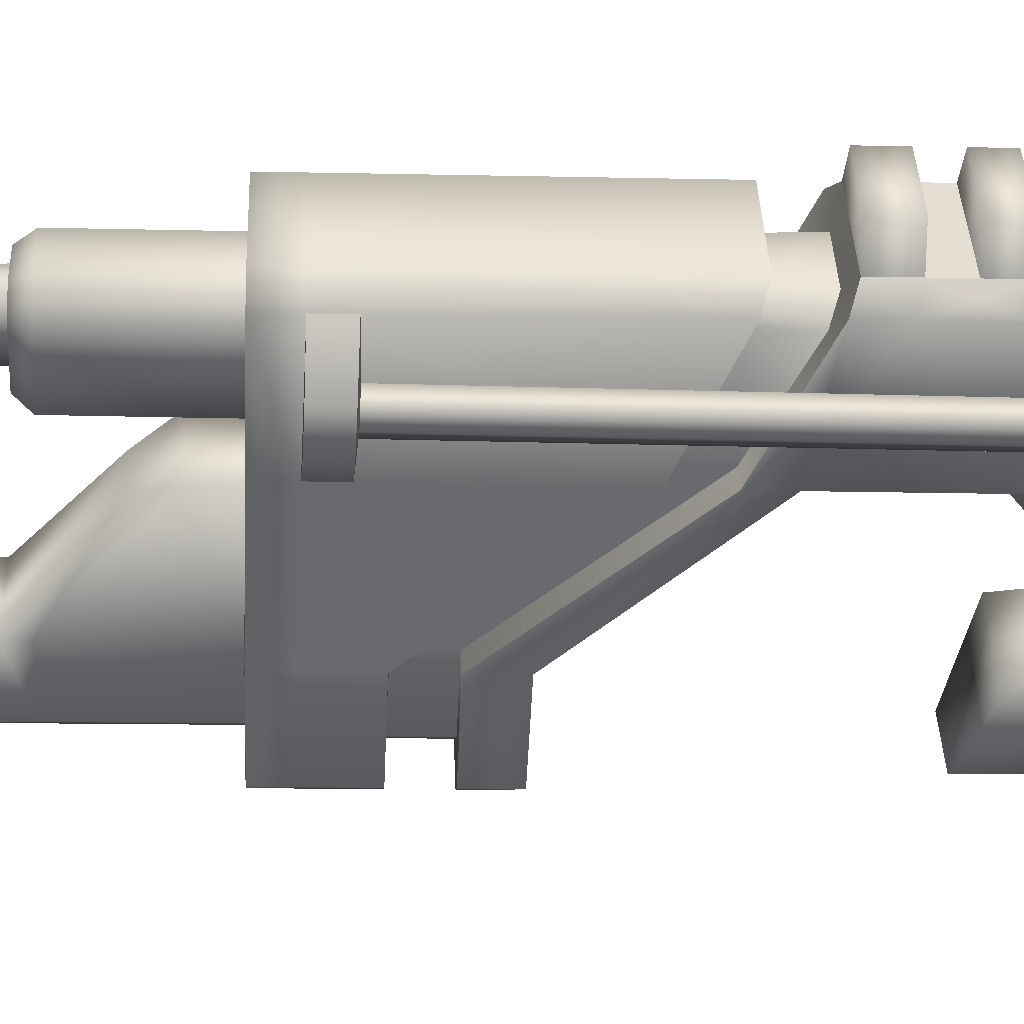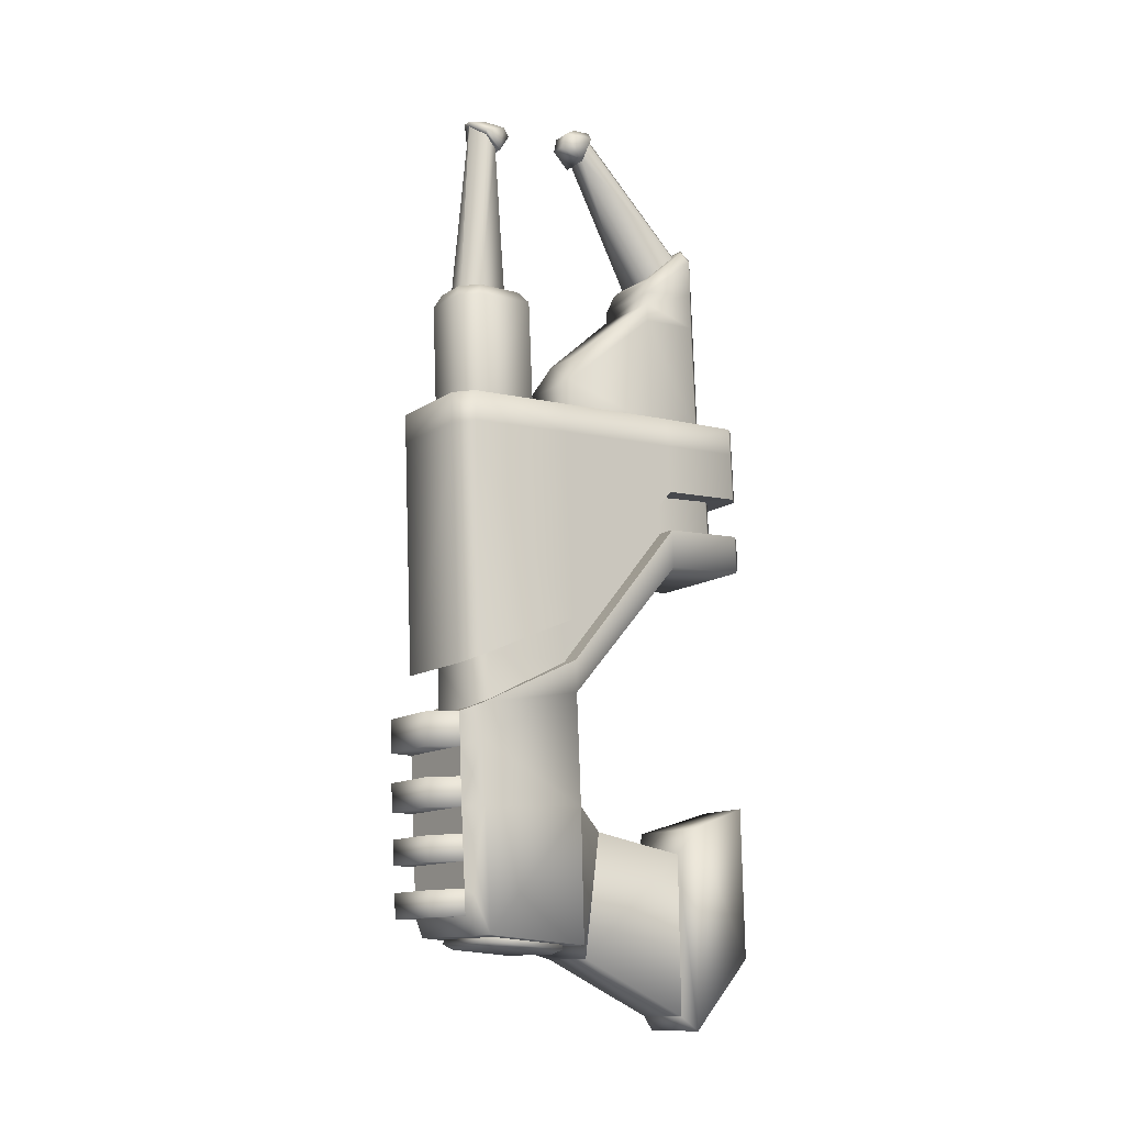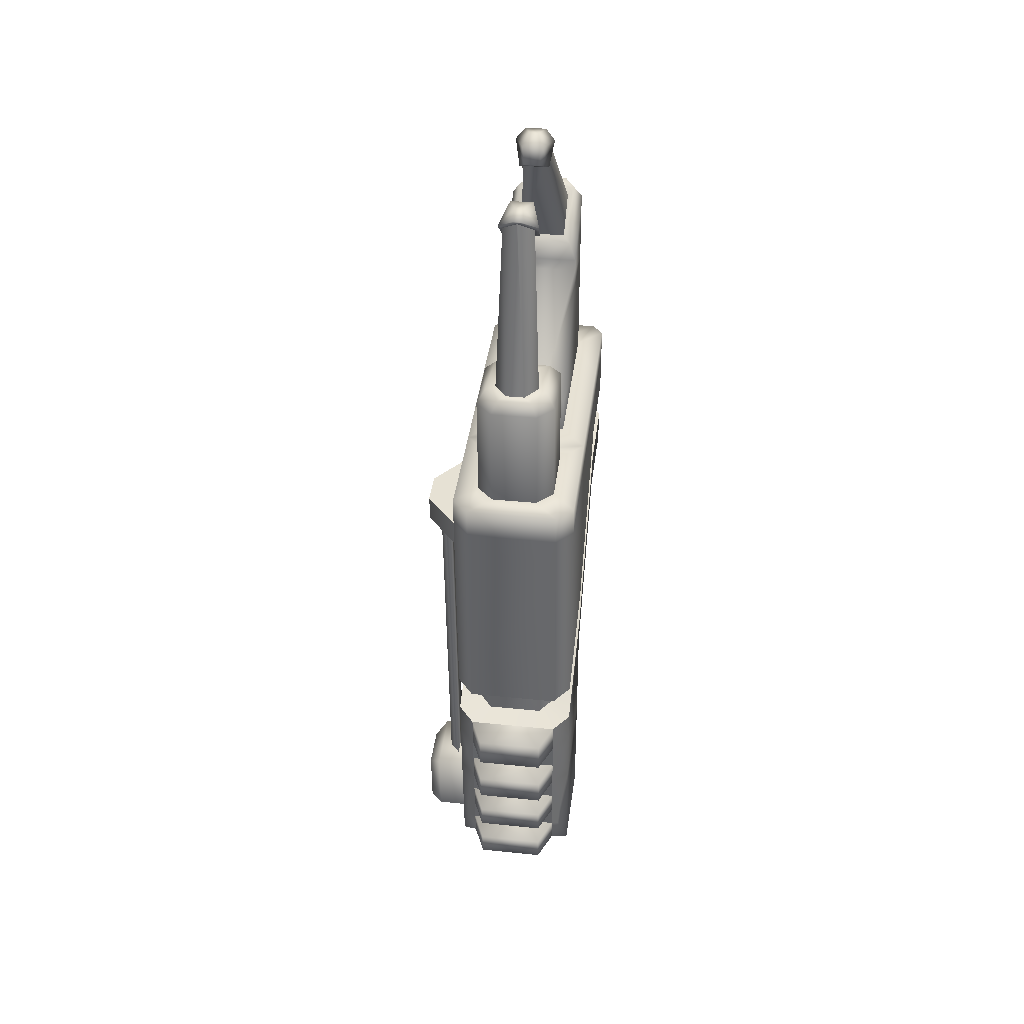
<metadata>
{"format":"obj","ext":"obj","renderer":"f3d","projection":"perspective","resolution":1024,"background":"white","views":[{"elev":37.0,"azim":88.0,"up":"+Y"},{"elev":-12.8,"azim":-124.1,"up":"+Z"},{"elev":38.3,"azim":-172.6,"up":"+Z"}]}
</metadata>
<code>
v  0.03386 0.1027 0.05287
v  0.02496 0.1121 0.06223
v  0.02501 0.1129 0.0759
v  0.02848 0.1094 0.07296
v  -0.02496 0.1121 0.06223
v  -0.02501 0.1129 0.0759
v  0.02501 0.1136 0.0896
v  0.02956 0.1091 0.08746
v  0.03395 0.1062 0.1173
v  0.02848 0.111 0.1028
v  0.02501 0.1144 0.1033
v  0.02502 0.1151 0.117
v  -0.02501 0.1144 0.1033
v  -0.02502 0.1151 0.117
v  0.03404 0.09452 0.1035
v  0.03402 0.09309 0.06387
v  0.03383 0.04731 0.1199
v  0.03404 0.05838 0.1051
v  0.03394 0.1084 0.1517
v  0.03381 0.04988 0.1802
v  0.02959 0.1116 0.1335
v  0.02501 0.1158 0.1324
v  -0.02501 0.1136 0.0896
v  -0.02848 0.1094 0.07296
v  -0.02956 0.1091 0.08746
v  -0.02848 0.111 0.1028
v  -0.03395 0.1062 0.1173
v  -0.02959 0.1116 0.1335
v  -0.02501 0.1158 0.1324
v  -0.03394 0.1084 0.1517
v  -0.03377 0.04732 0.12
v  -0.03381 0.04988 0.1802
v  -0.03382 0.1027 0.0529
v  -0.03374 0.04545 0.04861
v  0.02498 0.09519 0.05216
v  -0.02498 0.09519 0.05216
v  0.02498 0.05293 0.04899
v  -0.02498 0.05293 0.04899
v  0.03381 0.04543 0.04858
v  0.03408 0.05665 0.06549
v  0.025 0.1172 0.1659
v  0.02502 0.1165 0.1479
v  -0.02502 0.1165 0.1479
v  -0.025 0.1172 0.1659
v  -0.0339 0.109 0.1697
v  -0.02373 0.09841 0.1738
v  -0.01501 0.1064 0.1698
v  -0.03393 0.05075 0.1976
v  -0.02281 0.05072 0.1978
v  -0.03393 -0.01507 0.2778
v  -0.02281 -0.01502 0.278
v  -0.03391 -0.05991 0.2799
v  -0.02278 -0.04884 0.2796
v  -0.02775 -0.06603 0.2801
v  -0.01671 -0.05491 0.2798
v  -0.03369 -0.0609 0.2588
v  -0.02764 -0.06673 0.265
v  0.02775 -0.06603 0.2801
v  0.01671 -0.05491 0.2798
v  0.02764 -0.06673 0.265
v  -0.02278 -0.04788 0.3012
v  -0.02281 -0.01403 0.2991
v  -0.01671 -0.05394 0.3015
v  -0.03371 -0.01607 0.2567
v  0.03371 -0.01607 0.2567
v  0.03369 -0.0609 0.2588
v  -0.02281 0.05182 0.2195
v  -0.02278 0.099 0.1986
v  -0.03393 0.05189 0.2199
v  -0.0339 0.1099 0.1943
v  -0.03397 0.05637 0.308
v  -0.03393 -0.01404 0.2998
v  -0.03397 -0.01347 0.3119
v  -0.03394 0.114 0.3045
v  -0.01391 0.1072 0.195
v  -0.02494 0.1182 0.1907
v  0.01501 0.1064 0.1698
v  0.02373 0.09841 0.1738
v  0.01391 0.1072 0.195
v  0.02278 0.099 0.1986
v  0.02281 0.05072 0.1978
v  0.02281 0.05182 0.2195
v  0.02281 -0.01502 0.278
v  0.03393 -0.01507 0.2778
v  0.03393 0.05075 0.1976
v  0.02281 -0.01403 0.2991
v  0.03393 -0.01404 0.2998
v  0.03393 0.05189 0.2199
v  0.0339 0.1099 0.1943
v  0.02278 -0.04884 0.2796
v  0.03391 -0.05991 0.2799
v  0.02278 -0.04788 0.3012
v  0.01671 -0.05394 0.3015
v  0.0339 0.109 0.1697
v  0.02494 0.1182 0.1907
v  0.034 0.114 0.3048
v  0.02498 0.1228 0.304
v  0.034 0.1145 0.3196
v  0.03402 0.05721 0.3231
v  0.02498 0.1234 0.319
v  -0.02498 0.1228 0.304
v  -0.02498 0.1234 0.319
v  0.03401 0.05647 0.3082
v  0.03397 -0.01347 0.3119
v  0.03397 -0.0128 0.3263
v  0.02124 0.07038 0.3387
v  0.03381 0.05797 0.339
v  0.03389 0.1151 0.3364
v  0.02137 0.103 0.3372
v  -0.02124 0.07038 0.3387
v  -0.01251 0.1119 0.3368
v  -0.02137 0.103 0.3372
v  0.01251 0.1119 0.3368
v  0.02493 0.1241 0.336
v  -0.02493 0.1241 0.336
v  -0.03389 0.1151 0.3364
v  -0.03381 0.05797 0.339
v  -0.02015 0.04412 0.3397
v  0.02015 0.04412 0.3397
v  0.02031 -0.01204 0.3425
v  0.03392 -0.01205 0.3421
v  0.02028 -0.04348 0.3437
v  0.0339 -0.05706 0.3436
v  0.03395 -0.05779 0.3285
v  0.01423 -0.04954 0.3439
v  0.02774 -0.06316 0.3441
v  -0.02031 -0.01204 0.3425
v  -0.02028 -0.04348 0.3437
v  -0.01423 -0.04954 0.3439
v  -0.02774 -0.06316 0.3441
v  -0.02779 -0.06389 0.3289
v  0.02779 -0.06389 0.3289
v  0.02779 -0.06451 0.3152
v  -0.02779 -0.06451 0.3152
v  -0.02775 -0.06505 0.3021
v  0.02775 -0.06505 0.3021
v  0.03395 -0.0584 0.3148
v  0.03391 -0.05894 0.3018
v  -0.03395 -0.05779 0.3285
v  -0.03395 -0.0584 0.3148
v  -0.03392 -0.01205 0.3421
v  -0.03397 -0.0128 0.3263
v  -0.0339 -0.05706 0.3436
v  -0.03397 0.05714 0.3231
v  -0.03394 0.1145 0.3196
v  -0.03391 -0.05894 0.3018
v  0.02498 0.09519 0.05216
v  -0.02498 0.09519 0.05216
v  -0.02493 0.09534 0.04954
v  0.02493 0.09534 0.04954
v  -0.02124 0.05701 0.04415
v  -0.02493 0.05317 0.04638
v  -0.02124 0.09188 0.04677
v  0.02124 0.05701 0.04415
v  0.02124 0.09188 0.04677
v  0.02493 0.05317 0.04638
v  0.02498 0.05293 0.04899
v  -0.02498 0.05293 0.04899
v  0.03383 0.04731 0.1199
v  -0.03377 0.04732 0.12
v  -0.03374 0.04545 0.04861
v  0.03381 0.04543 0.04858
v  -0.01691 0.03285 0.04215
v  -0.01863 0.0254 0.1087
v  0.01863 0.0254 0.1087
v  0.01691 0.03285 0.04215
v  -0.01791 -0.02814 0.09907
v  -0.01686 -0.03016 0.01217
v  0.01791 -0.02814 0.09907
v  -0.02512 -0.03538 0.1134
v  0.02512 -0.03538 0.1134
v  0.01686 -0.03016 0.01217
v  0.02092 -0.03818 0.004505
v  -0.02092 -0.03818 0.004505
v  0.01507 -0.07728 0.04339
v  -0.01507 -0.07728 0.04339
v  0.01526 -0.07516 0.1268
v  -0.01526 -0.07516 0.1268
v  -0.02373 0.09841 0.1738
v  -0.01501 0.1064 0.1698
v  -0.02281 0.05072 0.1978
v  -0.02281 -0.01502 0.278
v  -0.02278 -0.04884 0.2796
v  -0.01671 -0.05491 0.2798
v  0.01671 -0.05491 0.2798
v  -0.02278 -0.04788 0.3012
v  -0.02281 -0.01403 0.2991
v  -0.01671 -0.05394 0.3015
v  -0.02281 0.05182 0.2195
v  -0.02278 0.099 0.1986
v  -0.01391 0.1072 0.195
v  0.01501 0.1064 0.1698
v  0.02373 0.09841 0.1738
v  0.01391 0.1072 0.195
v  0.02278 0.099 0.1986
v  0.02281 0.05072 0.1978
v  0.02281 0.05182 0.2195
v  0.02281 -0.01502 0.278
v  0.02281 -0.01403 0.2991
v  0.02278 -0.04884 0.2796
v  0.02278 -0.04788 0.3012
v  0.01671 -0.05394 0.3015
v  -0.01691 0.03285 0.04215
v  -0.01863 0.0254 0.1087
v  -0.01791 -0.02814 0.09907
v  -0.01686 -0.03016 0.01217
v  0.01791 -0.02814 0.09907
v  0.01863 0.0254 0.1087
v  0.01691 0.03285 0.04215
v  0.01686 -0.03016 0.01217
v  0.02496 0.1121 0.06223
v  0.02501 0.1129 0.0759
v  -0.02496 0.1121 0.06223
v  -0.01793 0.1284 0.06141
v  0.01793 0.1284 0.06141
v  -0.02501 0.1129 0.0759
v  -0.01793 0.1291 0.07492
v  0.01793 0.1291 0.07492
v  0.02501 0.1136 0.0896
v  0.02501 0.1144 0.1033
v  0.02502 0.1151 0.117
v  -0.02501 0.1144 0.1033
v  -0.02502 0.1151 0.117
v  0.01793 0.1306 0.1023
v  -0.01793 0.1306 0.1023
v  0.01793 0.1299 0.0888
v  0.02501 0.1158 0.1324
v  -0.02501 0.1136 0.0896
v  -0.01793 0.1299 0.0888
v  -0.02501 0.1158 0.1324
v  0.01793 0.1328 0.1473
v  0.01793 0.1335 0.1651
v  0.025 0.1172 0.1659
v  0.02502 0.1165 0.1479
v  -0.02502 0.1165 0.1479
v  -0.01793 0.1328 0.1473
v  -0.025 0.1172 0.1659
v  -0.01793 0.1335 0.1651
v  -0.01814 0.1314 0.1164
v  -0.01814 0.1321 0.1316
v  0.01814 0.1314 0.1164
v  0.01814 0.1321 0.1316
v  0.02501 0.1129 0.0759
v  -0.02501 0.1129 0.0759
v  0.02501 0.1136 0.0896
v  0.02501 0.1144 0.1033
v  0.02502 0.1151 0.117
v  -0.02501 0.1144 0.1033
v  -0.02502 0.1151 0.117
v  0.02501 0.1158 0.1324
v  -0.02501 0.1136 0.0896
v  -0.02501 0.1158 0.1324
v  0.02502 0.1165 0.1479
v  -0.02502 0.1165 0.1479
v  0.02124 0.07038 0.3387
v  0.02137 0.103 0.3372
v  -0.02116 0.07311 0.3982
v  -0.02124 0.07038 0.3387
v  0.02116 0.07311 0.3982
v  -0.01517 0.07662 0.4051
v  -0.01702 0.1024 0.404
v  -0.0213 0.1056 0.3968
v  -0.007617 0.08068 0.4053
v  -0.01182 0.0989 0.4045
v  0.007617 0.08068 0.4053
v  0.01182 0.0989 0.4045
v  0.004991 0.1075 0.4042
v  -0.004991 0.1075 0.4042
v  -0.0088 0.1112 0.4036
v  -0.01245 0.1145 0.3964
v  0.0088 0.1112 0.4036
v  0.01245 0.1145 0.3964
v  0.01702 0.1024 0.404
v  0.01517 0.07662 0.4051
v  0.0213 0.1056 0.3968
v  -0.01251 0.1119 0.3368
v  -0.02137 0.103 0.3372
v  0.01251 0.1119 0.3368
v  -0.02015 0.04412 0.3397
v  0.02015 0.04412 0.3397
v  -0.02005 0.04477 0.3589
v  0.02005 0.04477 0.3589
v  -0.01012 0.0374 0.3756
v  0.01012 0.0374 0.3756
v  -0.02013 -0.009319 0.4153
v  0.02013 -0.009319 0.4153
v  0.02025 -0.00966 0.4048
v  0.02023 -0.04065 0.4266
v  0.02023 -0.04104 0.4062
v  0.02031 -0.01204 0.3425
v  0.02028 -0.04348 0.3437
v  0.01418 -0.0471 0.4065
v  0.01423 -0.04954 0.3439
v  0.02008 -0.009243 0.422
v  0.02021 -0.04064 0.4473
v  0.01644 -0.01225 0.4312
v  0.01655 -0.03724 0.4537
v  -0.01644 -0.01225 0.4312
v  -0.01263 -0.01547 0.4345
v  0.01263 -0.01547 0.4345
v  -0.02008 -0.009243 0.422
v  0.01272 -0.03363 0.4509
v  0.01418 -0.04633 0.4269
v  0.01416 -0.04539 0.4511
v  0.01052 -0.04175 0.4578
v  -0.02023 -0.04065 0.4266
v  -0.02021 -0.04064 0.4473
v  -0.02023 -0.04104 0.4062
v  -0.02025 -0.00966 0.4048
v  -0.02031 -0.01204 0.3425
v  -0.02028 -0.04348 0.3437
v  -0.01423 -0.04954 0.3439
v  -0.01418 -0.0471 0.4065
v  -0.01418 -0.04633 0.4269
v  -0.01416 -0.04539 0.4511
v  -0.01052 -0.04175 0.4578
v  -0.01655 -0.03724 0.4537
v  -0.01272 -0.03363 0.4509
v  -0.006725 -0.0381 0.455
v  0.006725 -0.0381 0.455
v  -0.007617 0.08068 0.4053
v  -0.01182 0.0989 0.4045
v  -0.008343 0.0941 0.4984
v  -0.007551 0.0874 0.4918
v  0.007551 0.0874 0.4918
v  0.008343 0.0941 0.4984
v  0.007617 0.08068 0.4053
v  0.01182 0.0989 0.4045
v  0.000291 0.1003 0.5045
v  0.004991 0.1075 0.4042
v  -0.000291 0.1003 0.5045
v  -0.004991 0.1075 0.4042
v  -0.01263 -0.01547 0.4345
v  0.01263 -0.01547 0.4345
v  0.01272 -0.03363 0.4509
v  -0.01272 -0.03363 0.4509
v  -0.006725 -0.0381 0.455
v  -0.003307 0.02166 0.517
v  -0.00801 0.02344 0.5114
v  -0.005842 0.02649 0.5019
v  0.005842 0.02649 0.5019
v  0.00801 0.02344 0.5114
v  0.006725 -0.0381 0.455
v  0.003307 0.02166 0.517
v  0.03404 0.09452 0.1035
v  0.03402 0.09309 0.06387
v  0.03404 0.05838 0.1051
v  0.03408 0.05665 0.06549
v  0.0367 0.0607 0.06528
v  0.04855 0.06062 0.06531
v  0.05115 0.05663 0.06549
v  0.03675 0.06115 0.07411
v  0.04854 0.06109 0.07411
v  0.0367 0.08929 0.07286
v  0.04849 0.08936 0.07285
v  0.03665 0.08905 0.06417
v  0.05109 0.09313 0.06386
v  0.0485 0.08915 0.06417
v  0.05792 0.08631 0.06417
v  0.0553 0.08234 0.06442
v  0.05796 0.06347 0.06518
v  0.05534 0.06742 0.06501
v  0.0579 0.08748 0.09693
v  0.05791 0.06491 0.09793
v  0.0511 0.05845 0.105
v  0.0511 0.09446 0.1034
v  0.05531 0.06783 0.07381
v  0.05527 0.08267 0.07315
v  0.034 0.114 0.3048
v  0.05114 0.09498 0.3207
v  0.05117 0.09434 0.3061
v  0.034 0.1145 0.3196
v  0.05117 0.07677 0.3072
v  0.05114 0.07741 0.3218
v  0.03402 0.05721 0.3231
v  0.03401 0.05647 0.3082
v  0.03976 0.07584 0.3063
v  0.04547 0.0825 0.3059
v  0.03976 0.09486 0.3052
v  0.04547 0.08836 0.3056
v  0.04544 0.07708 0.08342
v  0.03982 0.08345 0.08304
v  0.04544 0.07126 0.08376
v  0.03982 0.06473 0.08415
v  -0.008343 0.0941 0.4984
v  -0.007551 0.0874 0.4918
v  -0.01069 0.09547 0.5002
v  -0.009763 0.08569 0.4905
v  -0.002517 0.09177 0.509
v  -0.002499 0.1017 0.5064
v  -0.006026 0.0807 0.5068
v  0.006026 0.0807 0.5068
v  0.002517 0.09177 0.509
v  0.006105 0.07761 0.5021
v  0.009763 0.08569 0.4905
v  0.01069 0.09547 0.5002
v  -0.006105 0.07761 0.5021
v  0.007551 0.0874 0.4918
v  0.008343 0.0941 0.4984
v  0.002499 0.1017 0.5064
v  0.000291 0.1003 0.5045
v  -0.000291 0.1003 0.5045
v  -0.003307 0.02166 0.517
v  -0.00801 0.02344 0.5114
v  -0.005524 0.02139 0.5189
v  -0.01051 0.02319 0.5133
v  -0.005842 0.02649 0.5019
v  -0.008043 0.02754 0.4995
v  0.005842 0.02649 0.5019
v  0.00801 0.02344 0.5114
v  0.003307 0.02166 0.517
v  0.005524 0.02139 0.5189
v  0.00229 0.02984 0.5201
v  -0.00229 0.02984 0.5201
v  0.01051 0.02319 0.5133
v  0.005307 0.03695 0.5152
v  0.008043 0.02754 0.4995
v  0.004116 0.03948 0.5063
v  -0.004116 0.03948 0.5063
v  -0.005307 0.03695 0.5152
v  0.03675 0.06115 0.07411
v  0.04854 0.06109 0.07411
v  0.0367 0.08929 0.07286
v  0.04849 0.08936 0.07285
v  0.05531 0.06783 0.07381
v  0.05527 0.08267 0.07315
g omni_tool
f 4 1 2 3
f 8 4 3 7
f 8 9 1 4
f 8 10 9
f 12 9 10 11
f 7 11 10 8
f 1 9 15 16
f 18 15 9 17
f 19 20 17 9
f 9 21 19
f 12 22 21 9
f 25 23 6 24
f 23 25 26 13
f 25 27 26
f 14 13 26 27
f 14 27 28 29
f 28 27 30
f 31 32 30 27
f 31 27 33 34
f 25 24 33 27
f 5 33 24 6
f 36 33 1 35
f 34 33 36 38
f 38 37 39 34
f 35 1 39 37
f 40 39 1 16
f 17 39 40 18
f 28 30 43 29
f 47 44 45 46
f 46 45 48 49
f 49 48 50 51
f 50 52 53 51
f 52 54 55 53
f 57 54 52 56
f 59 55 54 58
f 54 57 60 58
f 52 50 64 56
f 66 56 64 65
f 32 20 65 64
f 64 50 48 32
f 68 67 69 70
f 72 73 71 69
f 69 67 62 72
f 74 70 69 71
f 70 76 75 68
f 32 48 45 30
f 44 43 30 45
f 47 77 41 44
f 85 81 83 84
f 88 87 86 82
f 88 82 80 89
f 90 91 84 83
f 65 20 85 84
f 66 65 84 91
f 58 91 90 59
f 78 81 85 94
f 41 94 19 42
f 94 41 77 78
f 20 19 94 85
f 89 80 79 95
f 97 96 89 95
f 96 97 100 98
f 102 100 97 101
f 101 97 95 76
f 96 103 88 89
f 103 104 87 88
f 103 99 105 104
f 95 79 75 76
f 21 22 42 19
f 109 106 107 108
f 115 111 113 114
f 115 116 112 111
f 114 113 109 108
f 114 108 98 100
f 108 107 99 98
f 117 107 106 110
f 107 117 118 119
f 122 123 121 120
f 119 120 121 107
f 105 99 107 121
f 124 105 121 123
f 126 123 122 125
f 125 129 130 126
f 132 126 130 131
f 134 133 132 131
f 134 135 136 133
f 133 137 124 132
f 136 138 137 133
f 134 131 139 140
f 143 141 142 139
f 143 139 131 130
f 140 139 142 73
f 130 129 128 143
f 128 127 141 143
f 141 127 118 117
f 141 117 144 142
f 144 71 73 142
f 71 144 145 74
f 102 101 74 145
f 115 102 145 116
f 116 145 144 117
f 116 117 110 112
f 31 17 20 32
f 100 102 115 114
f 70 74 101 76
f 146 140 73 72
f 72 62 61 146
f 135 134 140 146
f 135 146 61 63
f 137 104 105 124
f 138 87 104 137
f 92 86 87 138
f 123 126 132 124
f 92 138 136 93
f 63 93 136 135
f 57 56 66 60
f 91 58 60 66
f 5 2 1 33
f 150 149 148 147
f 153 151 152 149
f 155 154 151 153
f 156 154 155 150
f 153 149 150 155
f 157 156 150 147
f 156 152 151 154
f 149 152 158 148
f 156 157 158 152
f 164 160 161 163
f 164 165 159 160
f 165 166 162 159
f 162 166 163 161
f 171 169 167 170
f 168 172 173 174
f 173 175 176 174
f 176 175 177 178
f 178 177 171 170
f 173 172 169 171
f 175 173 171 177
f 176 178 170 174
f 167 168 174 170
f 187 182 183 186
f 183 184 188 186
f 181 189 190 179
f 191 180 179 190
f 182 187 189 181
f 194 195 193 192
f 195 197 196 193
f 198 196 197 199
f 200 198 199 201
f 202 185 200 201
f 194 192 180 191
f 188 184 185 202
f 203 206 205 204
f 207 208 204 205
f 203 209 210 206
f 207 210 209 208
f 215 211 213 214
f 217 214 213 216
f 215 214 217 218
f 212 218 217 216
f 212 211 215 218
f 222 220 224 225
f 226 224 220 219
f 219 228 229 226
f 229 225 224 226
f 229 228 222 225
f 234 231 232 233
f 234 235 236 231
f 238 236 235 237
f 236 238 232 231
f 232 238 237 233
f 240 239 223 230
f 239 241 221 223
f 242 241 239 240
f 242 240 230 227
f 242 227 221 241
f 246 248 249 247
f 251 245 243 244
f 254 253 250 252
f 259 257 258 255
f 261 262 257 260
f 264 261 260 263
f 269 261 264 268
f 270 262 261 269
f 269 271 272 270
f 266 273 271 267
f 273 274 259 275
f 266 265 274 273
f 273 275 272 271
f 267 271 269 268
f 270 276 277 262
f 272 278 276 270
f 277 258 257 262
f 260 274 265 263
f 260 257 259 274
f 259 255 256 275
f 256 278 272 275
f 280 279 281 282
f 281 283 284 282
f 286 284 283 285
f 284 286 287 282
f 289 287 286 288
f 290 280 282 287
f 291 289 292 293
f 287 289 291 290
f 288 286 294 295
f 295 294 296 297
f 300 296 298 299
f 294 301 298 296
f 302 297 296 300
f 295 304 303 288
f 297 305 304 295
f 286 285 301 294
f 301 285 306 307
f 285 309 308 306
f 283 281 309 285
f 292 289 288 303
f 281 279 310 309
f 309 310 311 308
f 308 311 312 313
f 293 292 313 312
f 303 314 313 292
f 315 314 303 304
f 315 316 317 307
f 316 315 304 305
f 307 306 314 315
f 313 314 306 308
f 307 317 298 301
f 317 318 299 298
f 317 316 319 318
f 297 302 320 305
f 316 305 320 319
f 324 323 322 321
f 321 327 325 324
f 325 327 328 326
f 330 329 326 328
f 329 330 332 331
f 323 331 332 322
f 339 336 337 338
f 336 339 340 333
f 334 333 340 341
f 341 342 335 334
f 342 344 343 335
f 337 343 344 338
f 351 348 349 350
f 349 352 353 350
f 352 349 356 354
f 356 346 357 358
f 358 357 359 360
f 359 361 362 360
f 364 361 359 363
f 366 365 364 363
f 351 361 364 365
f 365 347 348 351
f 347 365 366 345
f 357 366 363 359
f 361 351 350 362
f 367 362 350 353
f 362 367 368 360
f 356 358 355 354
f 368 355 358 360
f 366 357 346 345
f 348 346 356 349
f 372 370 371 369
f 370 374 373 371
f 372 375 374 370
f 373 376 377 378
f 369 379 377 376
f 376 373 374 375
f 379 369 371 380
f 373 378 380 371
f 379 380 381 382
f 380 378 383 381
f 377 379 382 384
f 384 383 378 377
f 388 387 385 386
f 387 391 389 390
f 391 392 393 389
f 395 396 392 394
f 391 397 394 392
f 397 388 395 394
f 388 397 391 387
f 395 398 399 396
f 398 395 388 386
f 396 400 393 392
f 393 400 390 389
f 396 399 401 400
f 401 402 390 400
f 387 390 402 385
f 406 404 403 405
f 408 407 404 406
f 411 412 405 403
f 412 413 414 405
f 413 412 415 416
f 412 411 410 415
f 410 409 417 415
f 416 415 417 418
f 418 419 420 416
f 420 419 408 406
f 418 417 408 419
f 409 407 408 417
f 414 420 406 405
f 416 420 414 413
f 422 421 423 424
f 426 425 422 424

</code>
